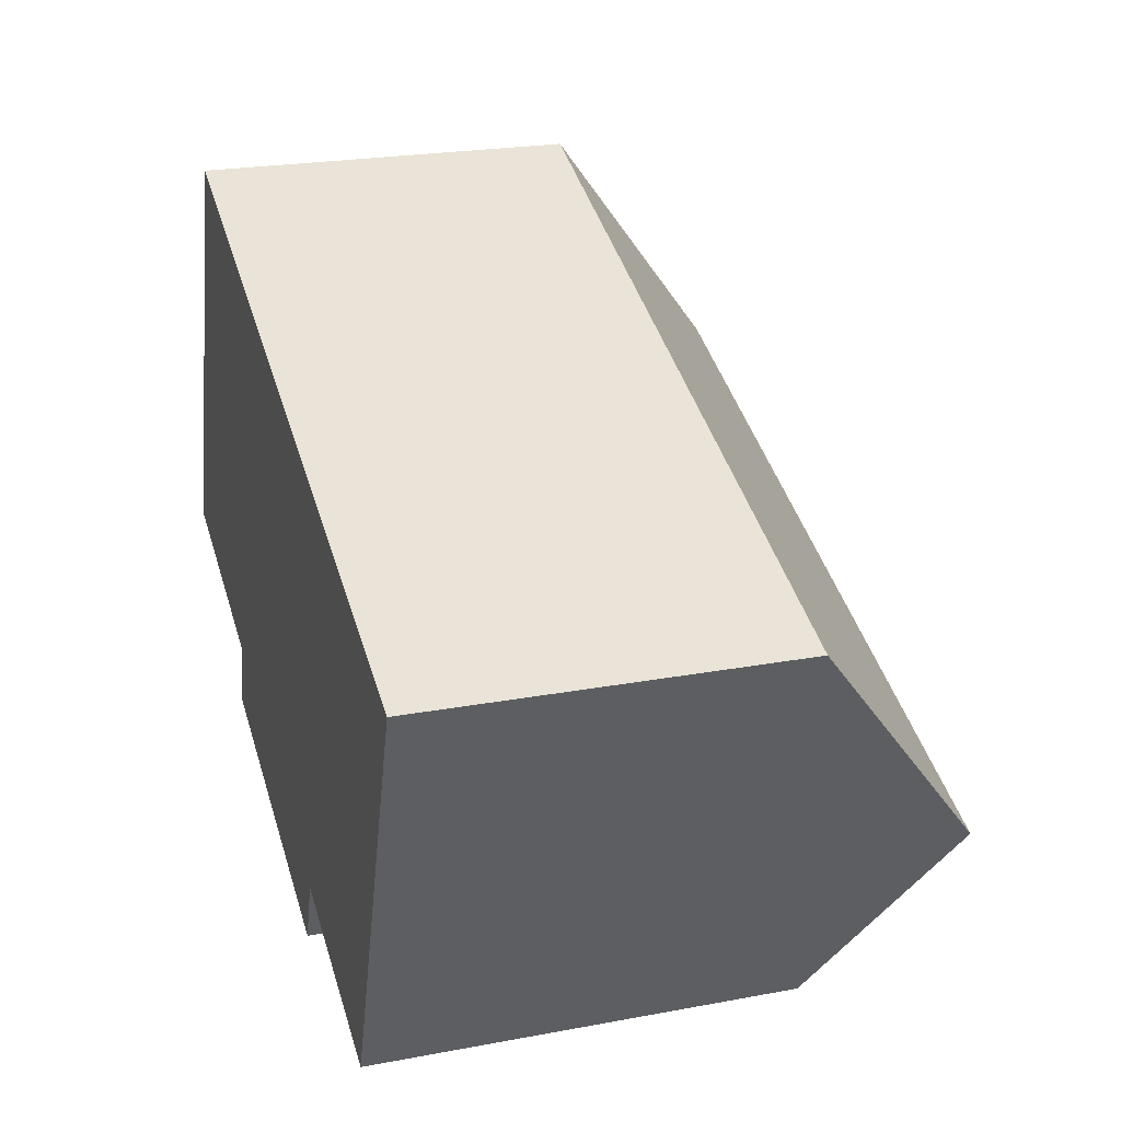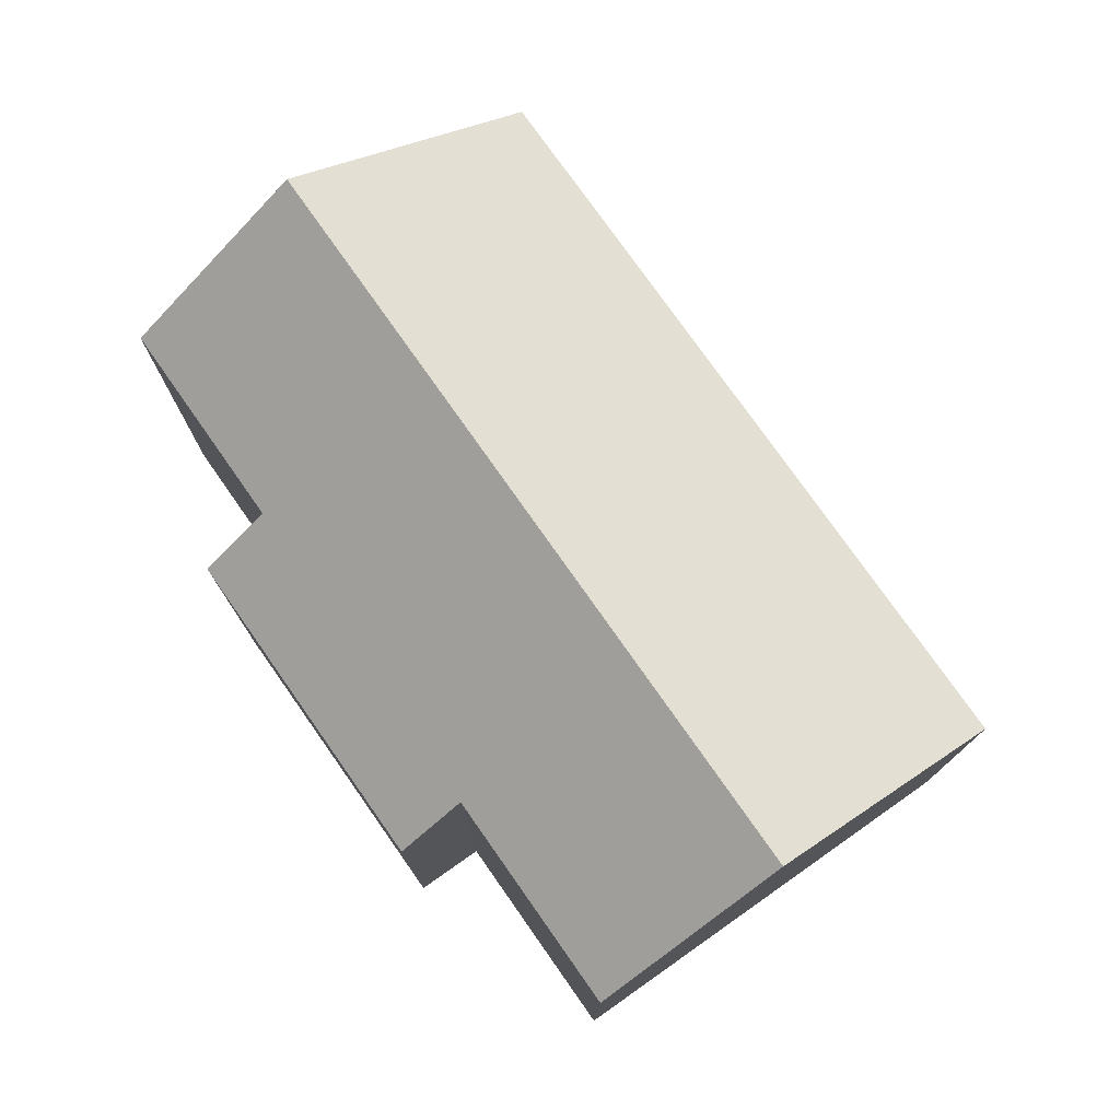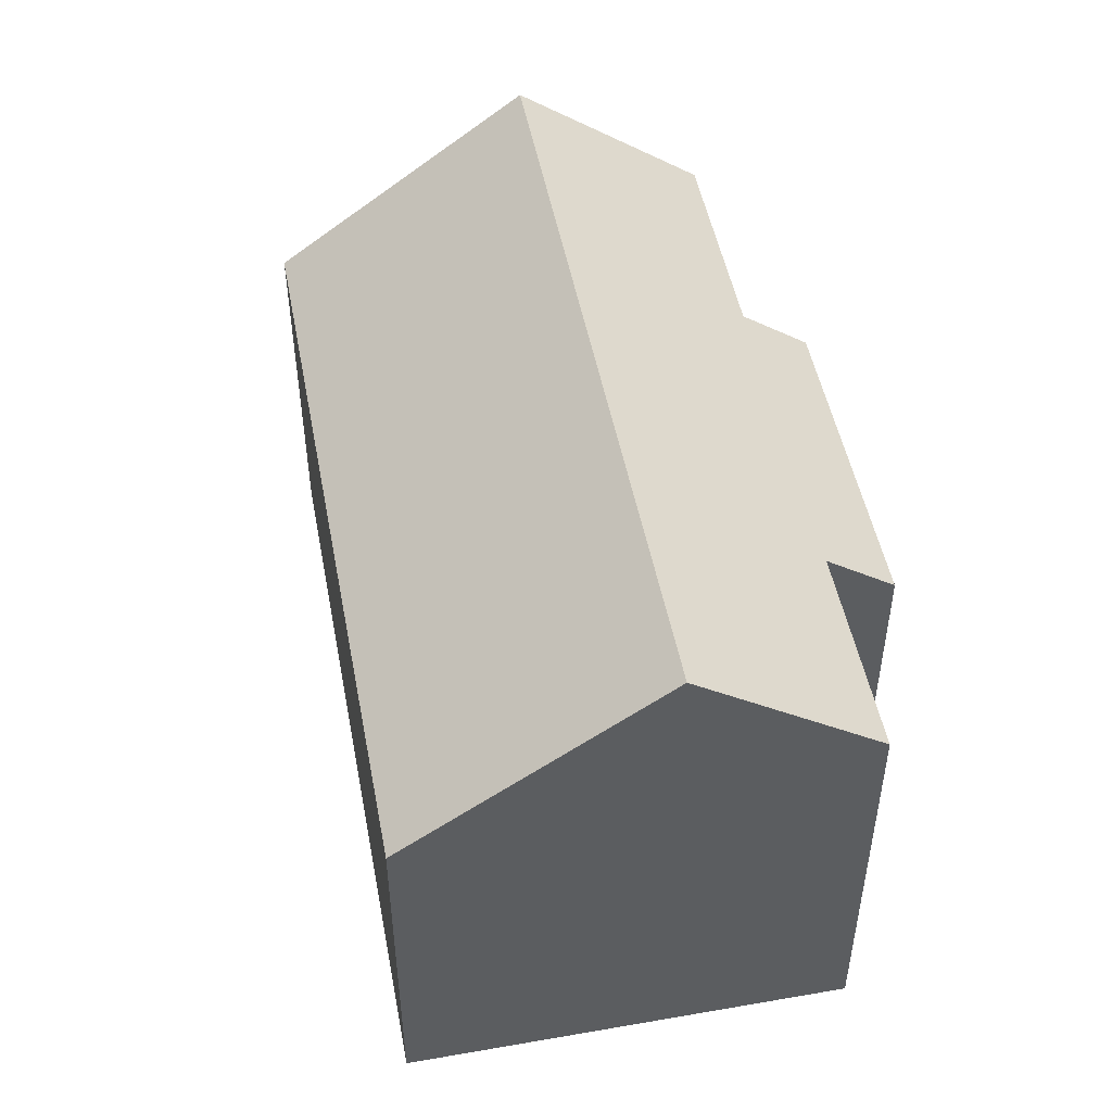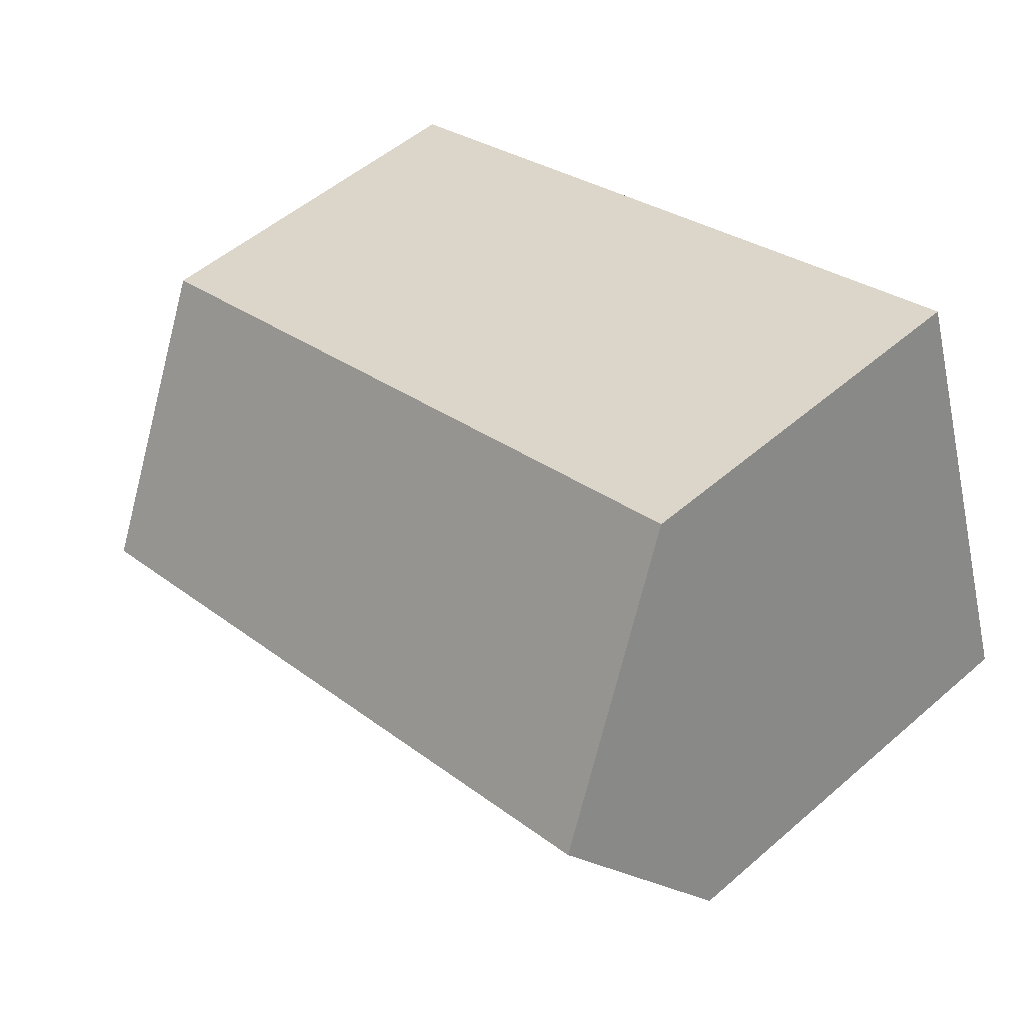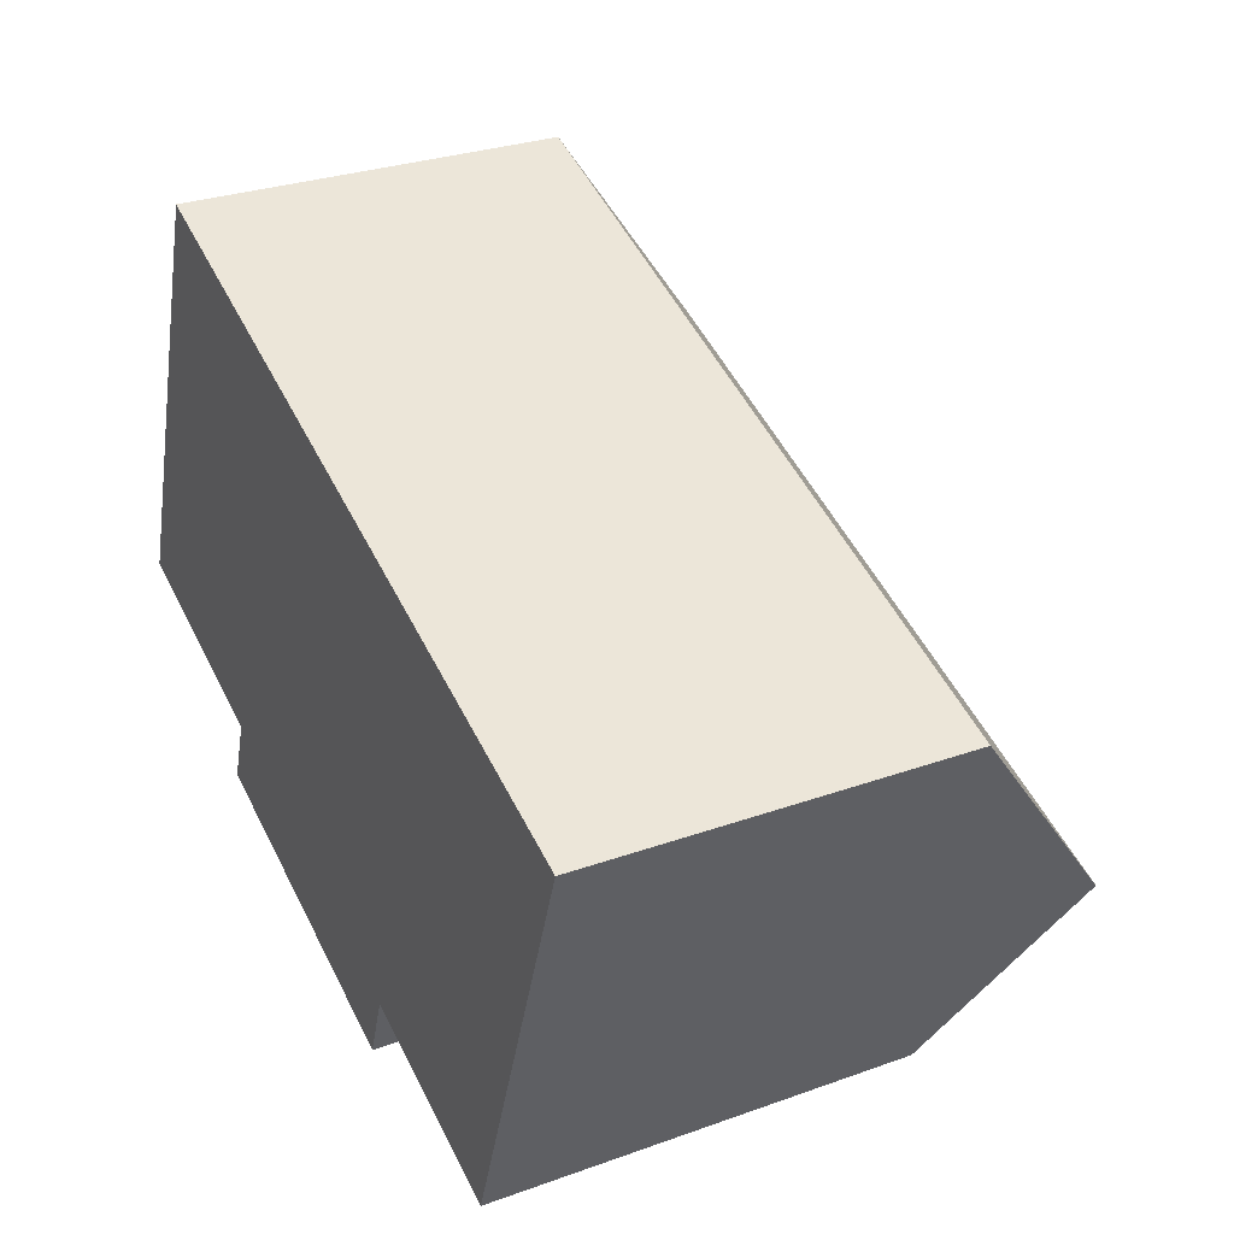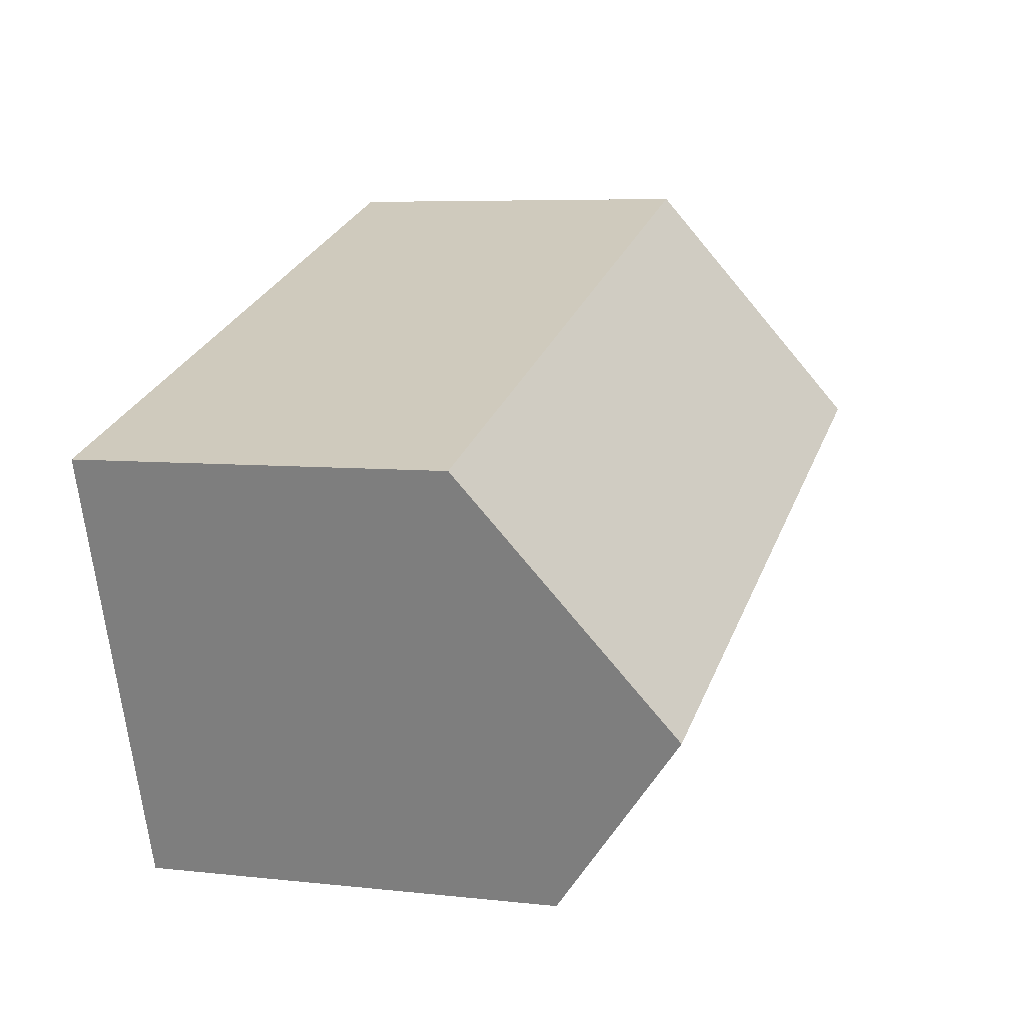
<metadata>
{"format":"obj","ext":"obj","renderer":"f3d","projection":"perspective","resolution":1024,"background":"white","views":[{"elev":23.3,"azim":72.5,"up":"+Z"},{"elev":76.9,"azim":-105.8,"up":"+Y"},{"elev":49.8,"azim":98.5,"up":"+Y"},{"elev":52.5,"azim":-132.9,"up":"+Z"},{"elev":29.6,"azim":62.3,"up":"+Z"},{"elev":6.2,"azim":108.8,"up":"+Z"}]}
</metadata>
<code>
v  1.212 10.75 3.456
v  4.056 8.1 -1.421
v  0 8.099 4.959e-16
v  15.22 10.75 -1.455
v  10.14 8.129 -3.51
v  9.678 7.123 -4.821
v  14.03 8.129 -4.872
v  3.61 7.123 -2.694
v  16.88 7.122 3.273
v  2.869 7.122 8.184
v  0 0 0
v  2.869 -5.011e-16 8.184
v  1.212 -2.116e-16 3.456
v  4.056 8.701e-17 -1.421
v  3.61 1.65e-16 -2.694
v  16.88 -2.004e-16 3.273
v  14.03 2.983e-16 -4.872
v  15.22 8.909e-17 -1.455
v  10.14 2.149e-16 -3.51
v  9.678 2.952e-16 -4.821
g defaultobject
f 1 2 3
f 2 1 4
f 2 4 5
f 2 5 6
f 5 4 7
f 6 8 2
f 9 1 10
f 1 9 4
f 3 10 1
f 10 3 11
f 10 11 12
f 12 11 13
f 8 14 2
f 14 8 15
f 12 9 10
f 9 12 16
f 9 7 4
f 7 9 16
f 7 16 17
f 17 16 18
f 19 6 5
f 6 19 20
f 17 5 7
f 5 17 19
f 20 8 6
f 8 20 15
f 14 3 2
f 3 14 11
f 13 14 12
f 14 13 11
f 12 18 16
f 18 12 17
f 17 12 19
f 19 12 20
f 20 12 14
f 20 14 15

</code>
